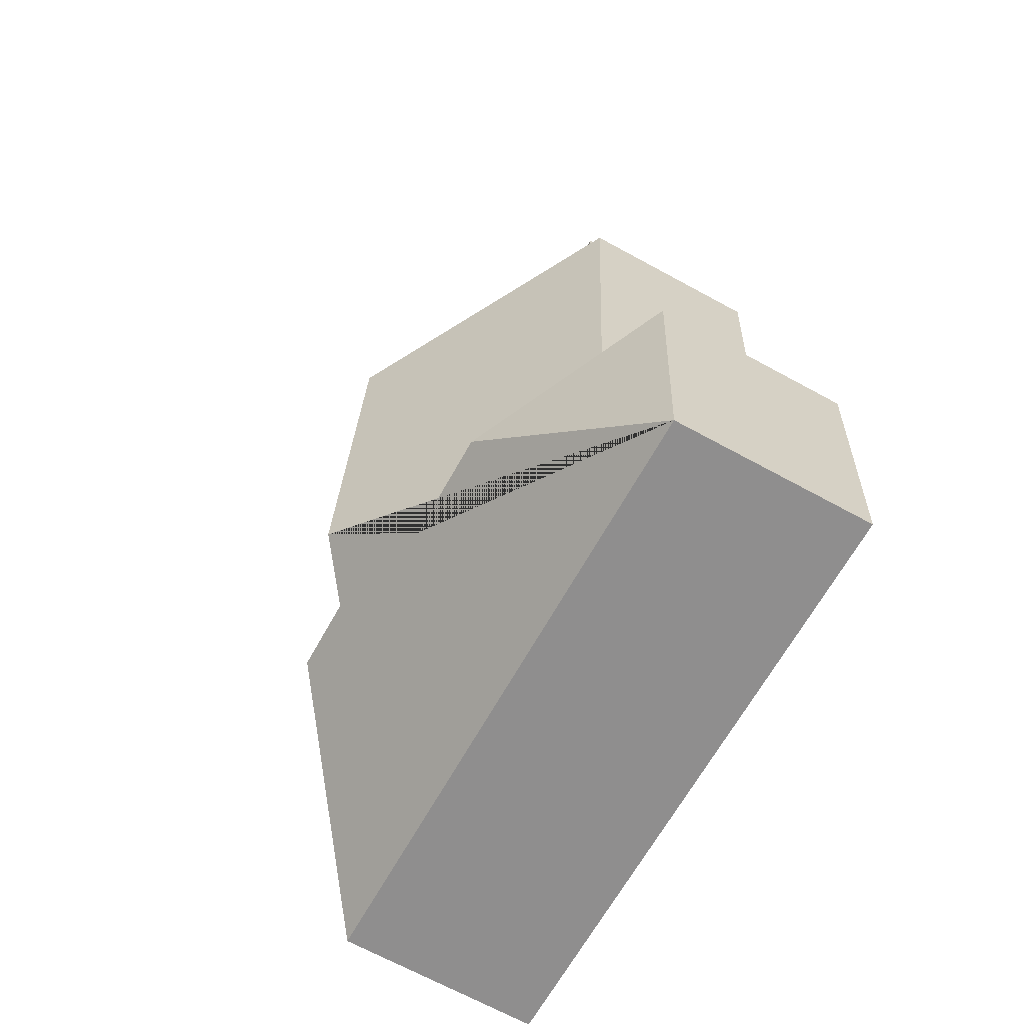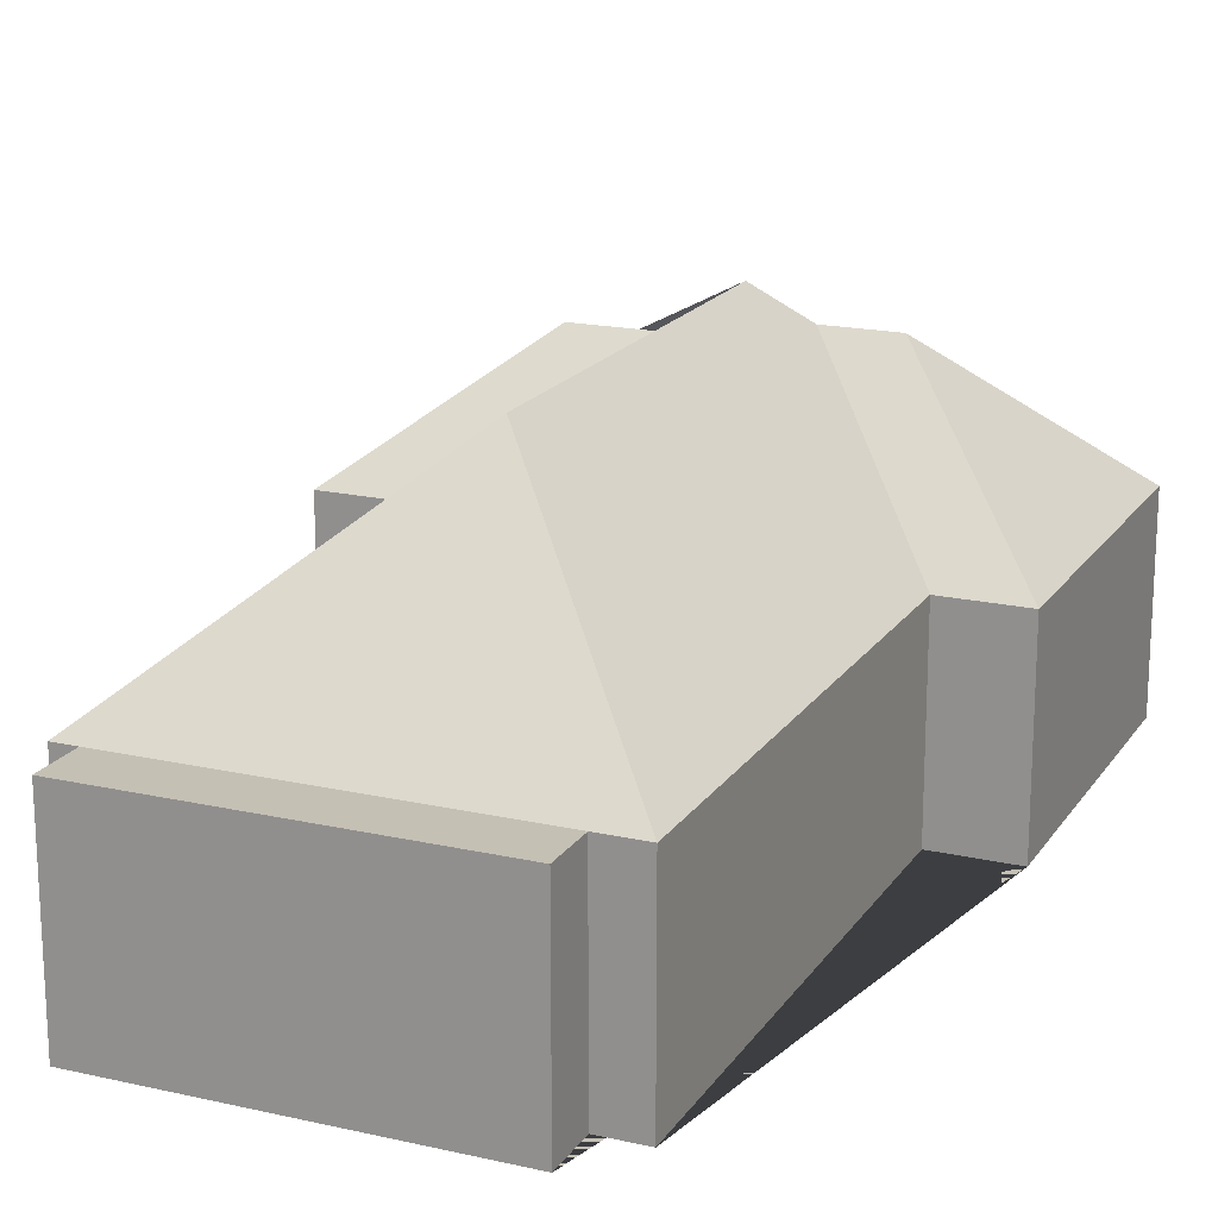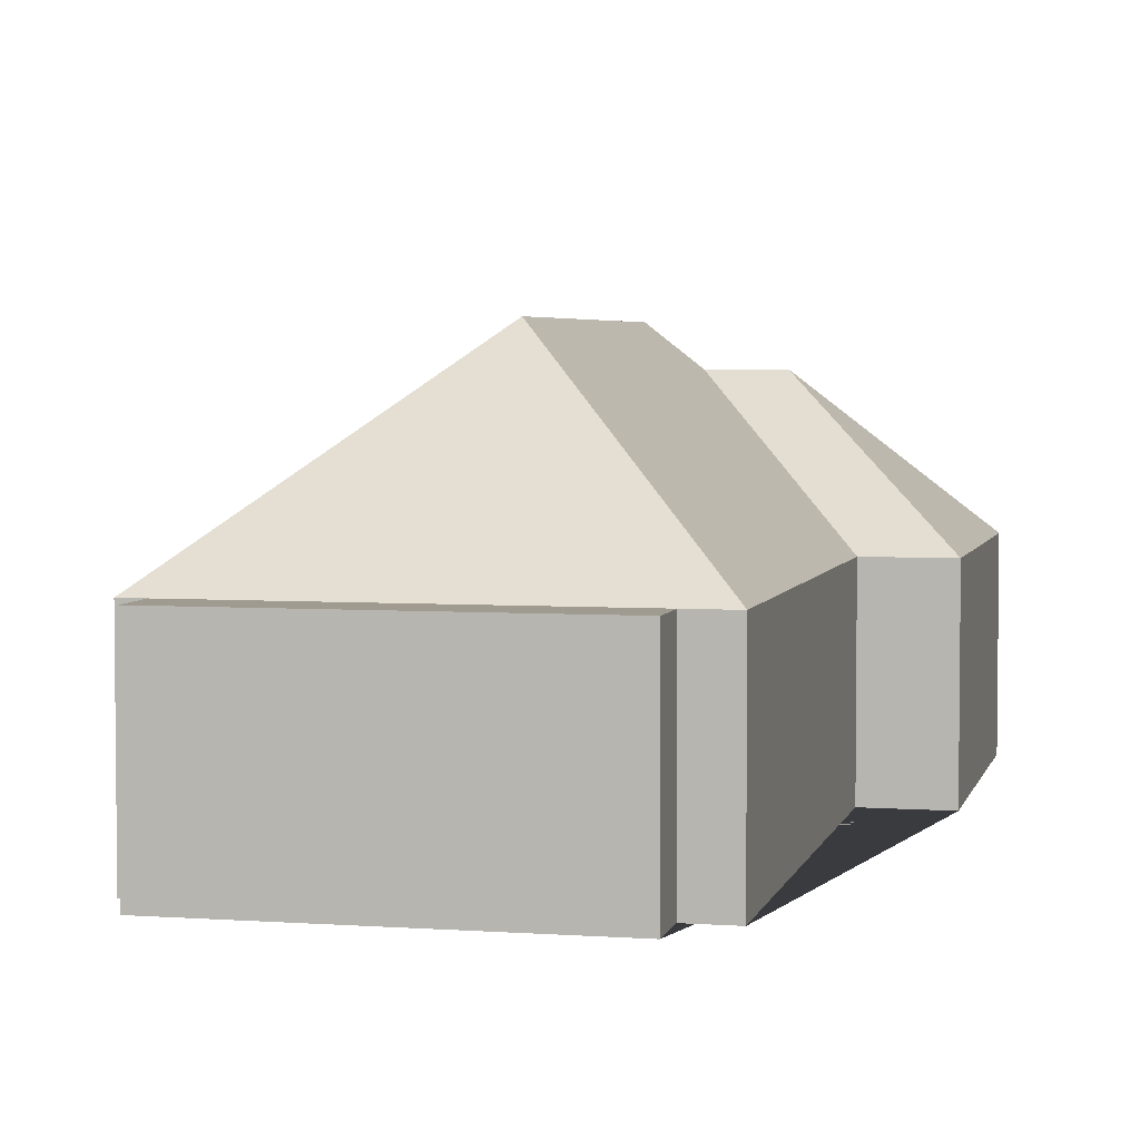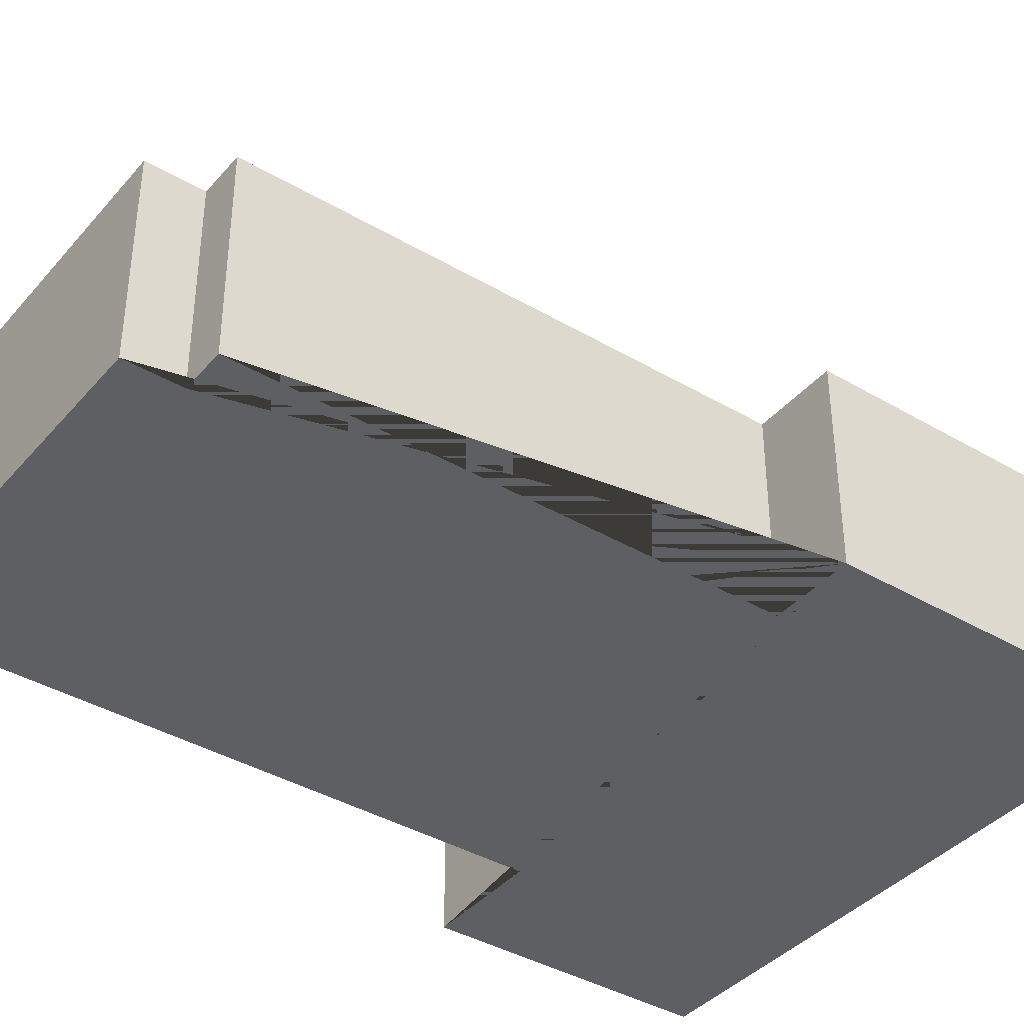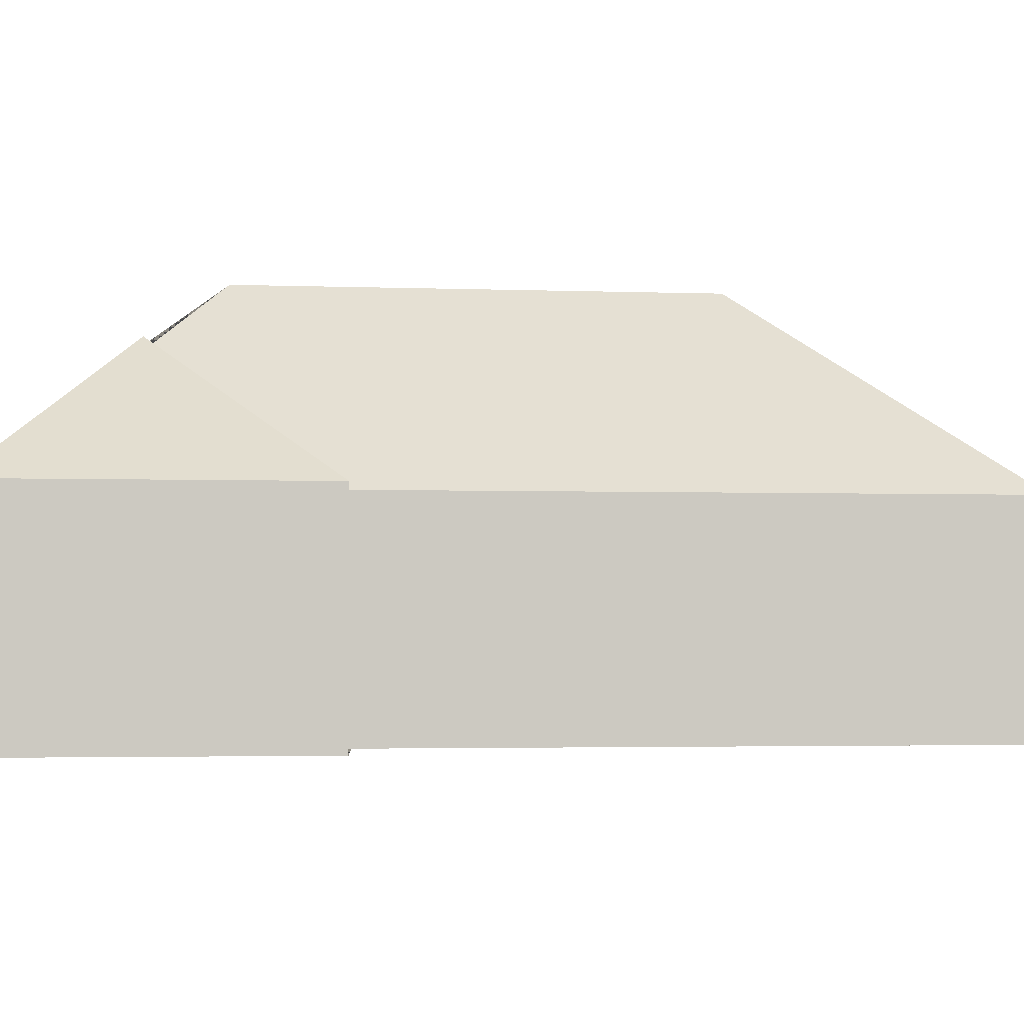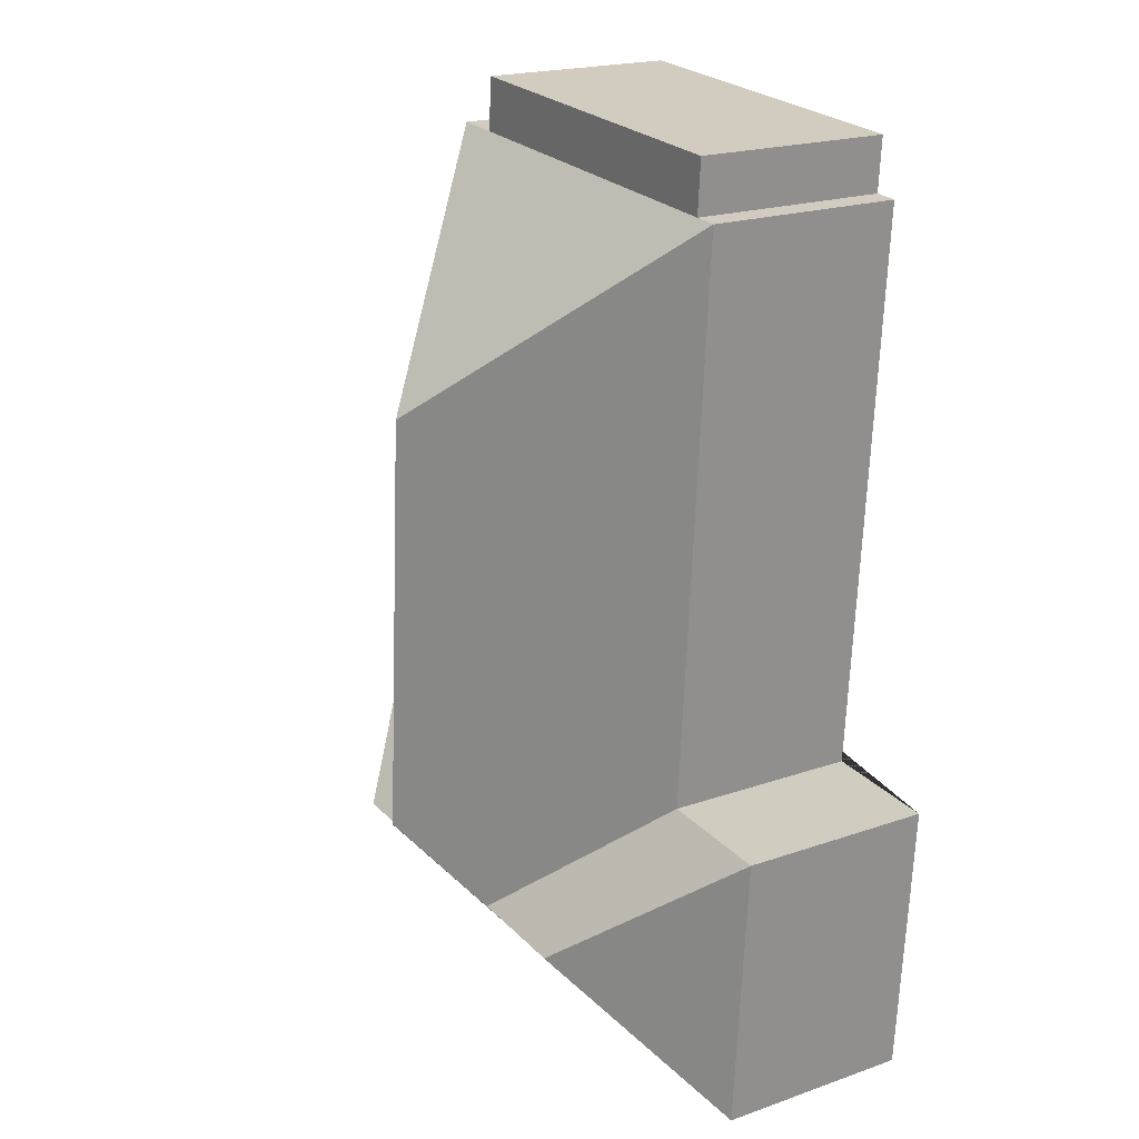
<metadata>
{"format":"obj","ext":"obj","renderer":"f3d","projection":"perspective","resolution":1024,"background":"white","views":[{"elev":-68.7,"azim":-118.6,"up":"+Z"},{"elev":18.4,"azim":19.7,"up":"+Y"},{"elev":4.1,"azim":9.2,"up":"+Y"},{"elev":-39.5,"azim":49.9,"up":"+Y"},{"elev":-2.6,"azim":-101.7,"up":"+Y"},{"elev":20.3,"azim":-122.4,"up":"+Z"}]}
</metadata>
<code>
o CG10_500_048072_0005
v 243.3 75 -225.3
v 252 75 -354.2
v 199.5 75 -36.12
v 212.7 75 -227.5
v 181.5 75 -17.03
v 182.9 75 -37.25
v 185.8 130.1 -297.5
v 158.4 130.1 -299.4
v 141.3 145 -284
v 130.4 144.9 -123.3
v 114 120.5 -313.1
v 73.67 120.3 -315.9
v 49.3 75 -25.97
v 50.66 75 -46.19
v 41.79 75 -46.79
v 56.23 75 -260.6
v 11.8 75 -263.9
v 18.97 75 -370
v 243.3 0 -225.3
v 252 0 -354.2
v 18.97 0 -370
v 11.8 0 -263.9
v 56.23 0 -260.6
v 41.79 0 -46.79
v 50.66 0 -46.19
v 49.3 0 -25.97
v 181.5 0 -17.03
v 182.9 0 -37.25
v 199.5 0 -36.12
v 212.7 0 -227.5
f 4 8 7 1
f 1 2 7
f 18 12 11 9 8 7 2
f 17 18 12
f 17 16 11 12
f 15 16 11 9 10
f 4 3 10 9 8
f 13 14 6 5
f 15 14 6 3 10
f 19 20 21 22 23 24 25 26 27 28 29 30
f 1 19 20 2
f 2 20 21 18
f 18 21 22 17
f 17 22 23 16
f 16 23 24 15
f 15 24 25 14
f 14 25 26 13
f 13 26 27 5
f 5 27 28 6
f 6 28 29 3
f 3 29 30 4
f 4 30 19 1

</code>
